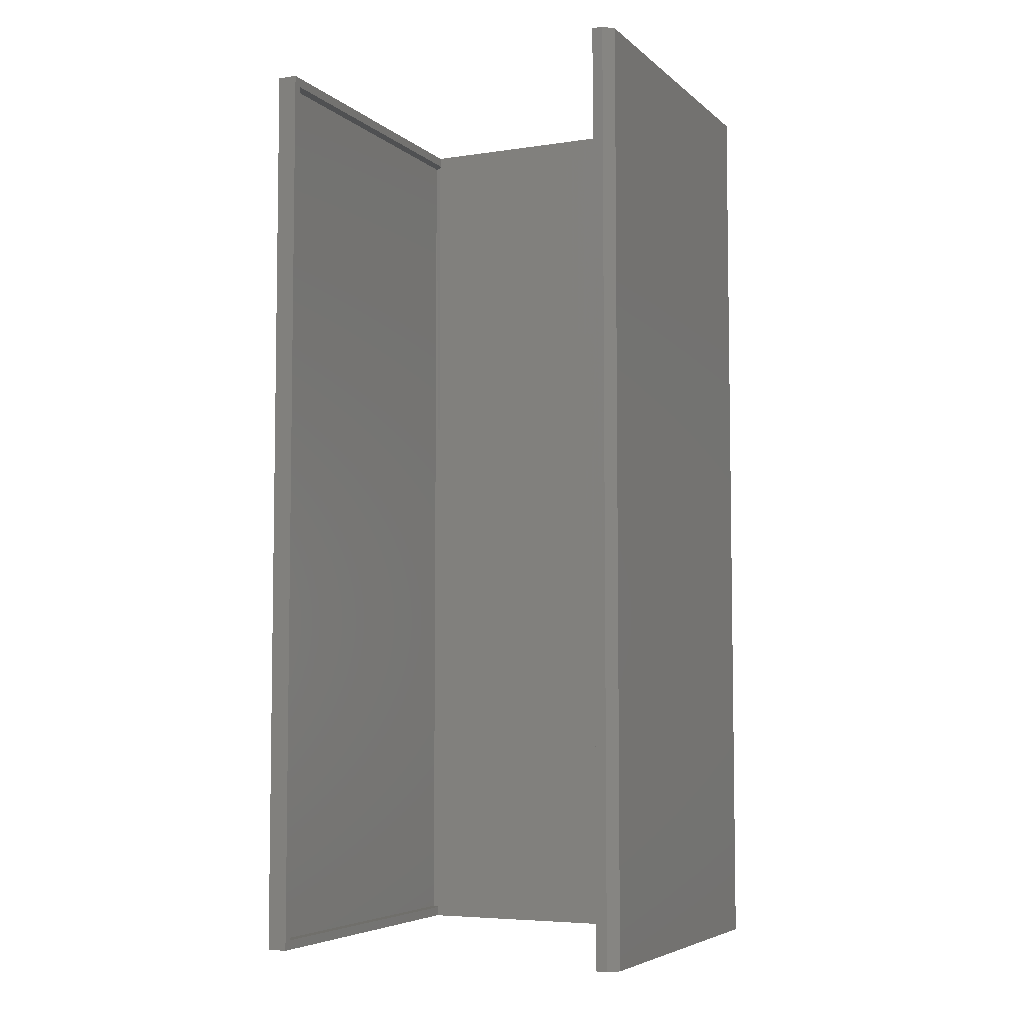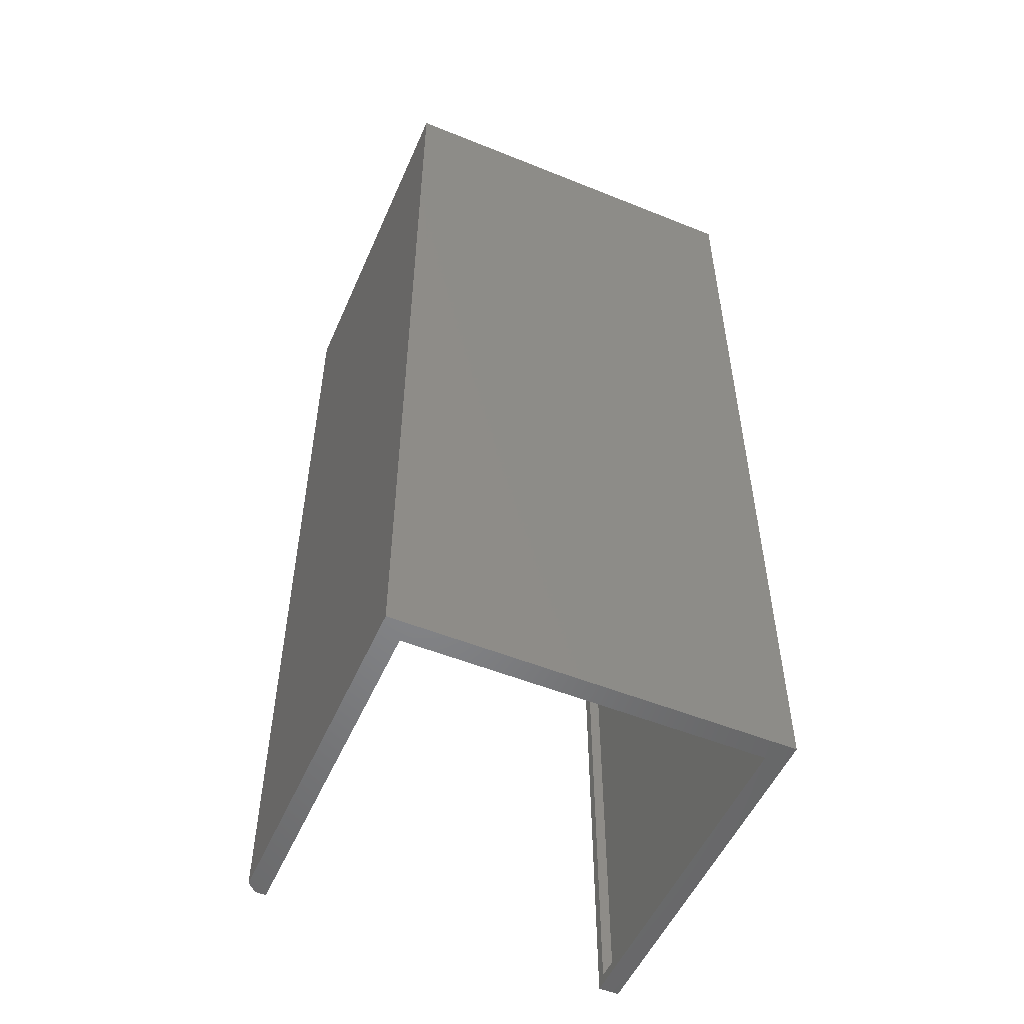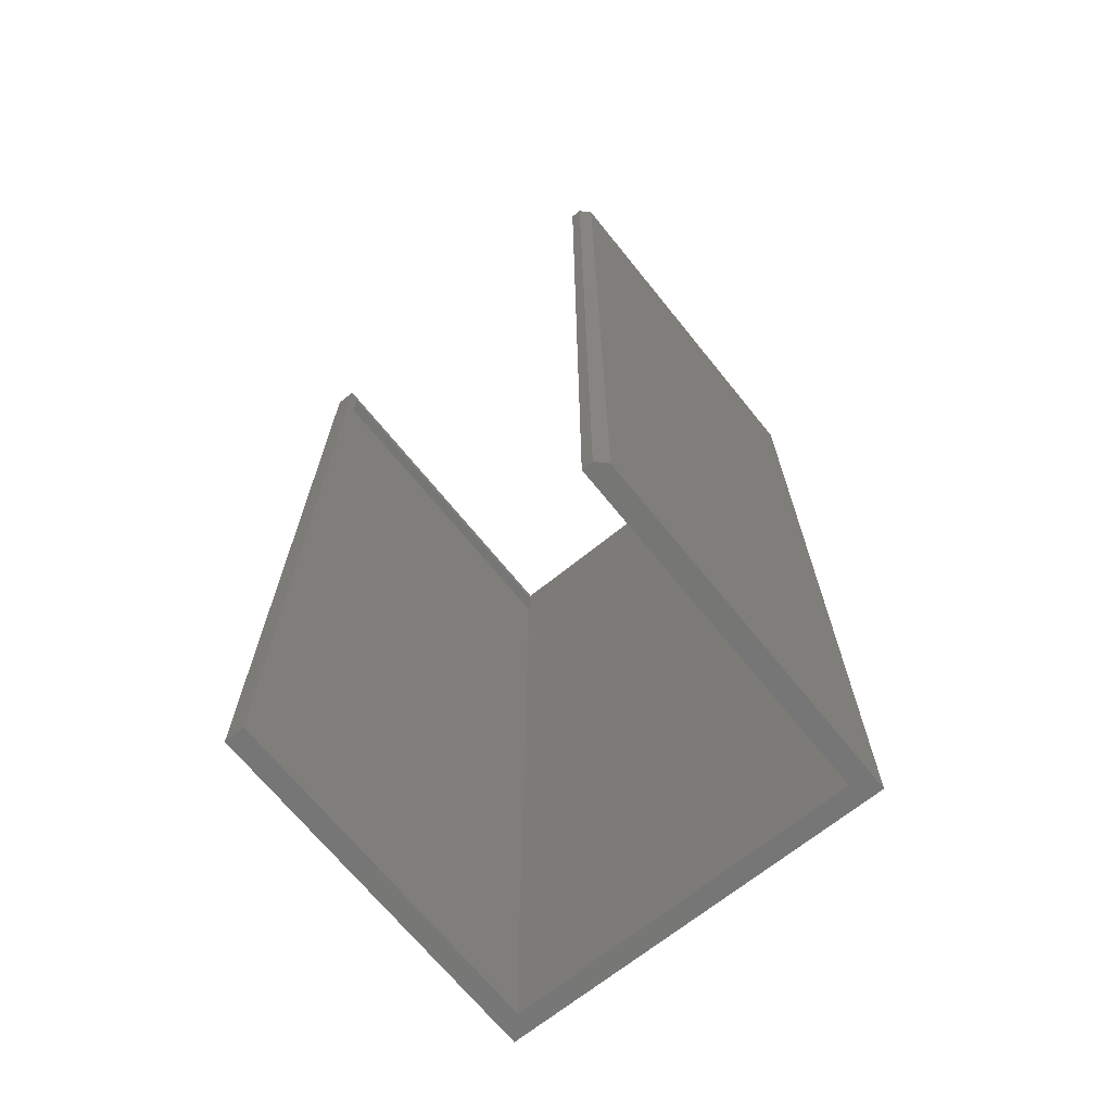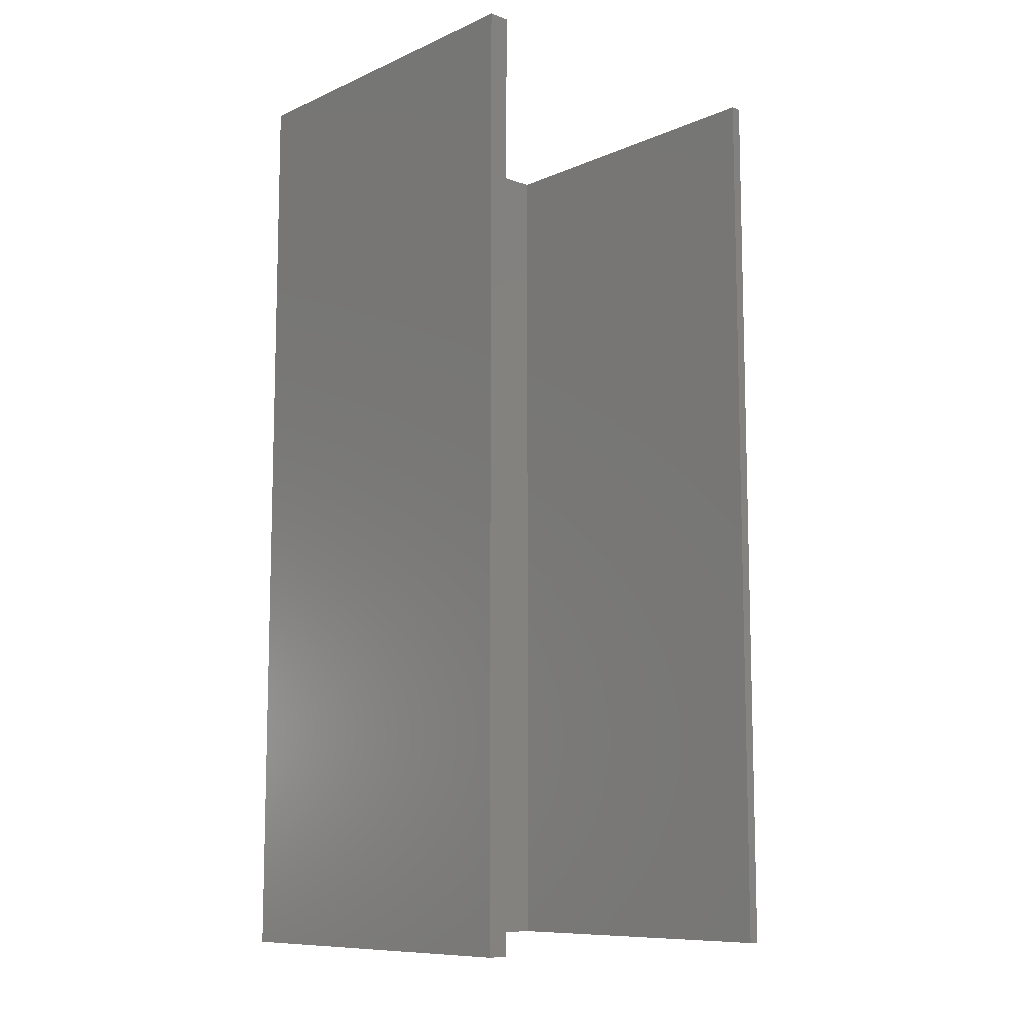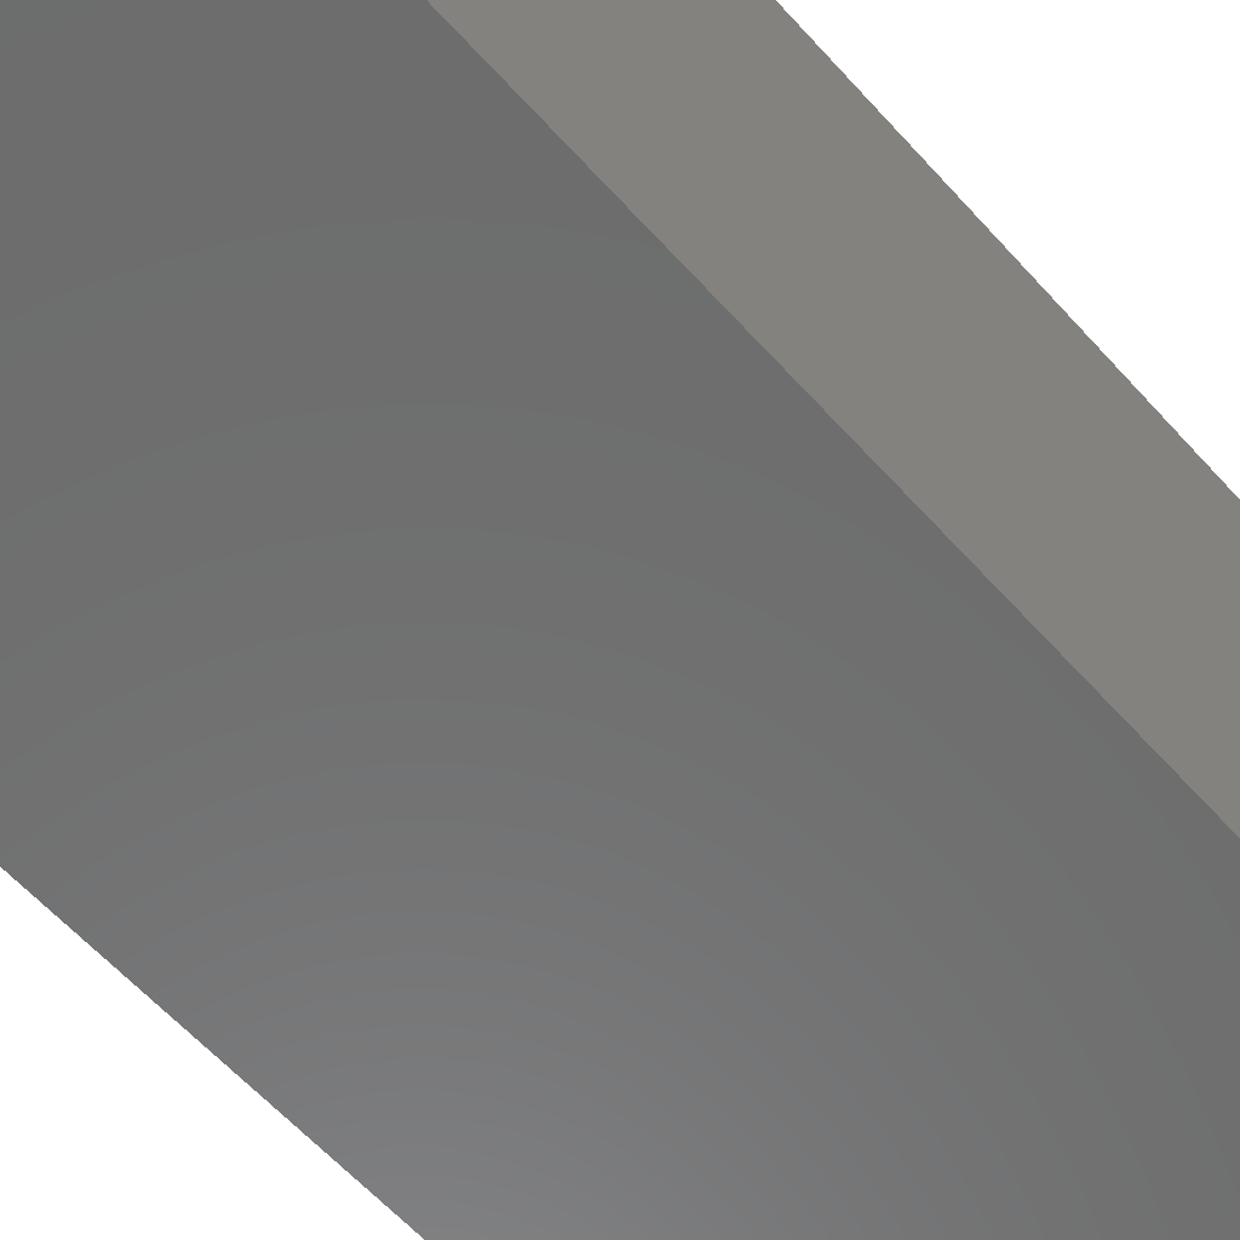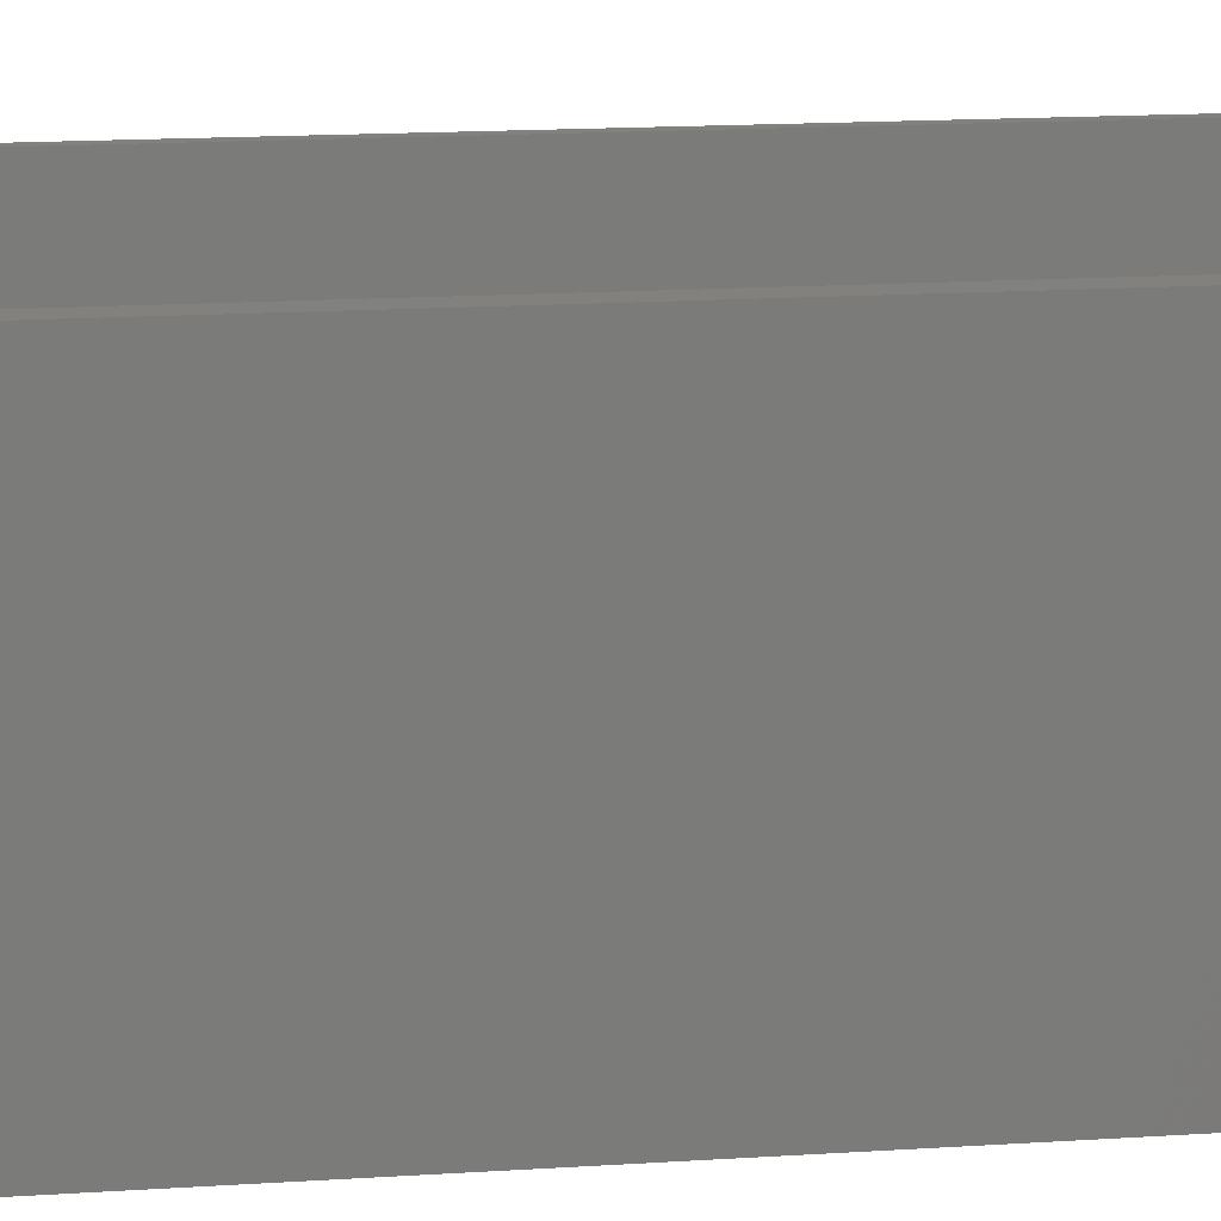
<metadata>
{"format":"stl","ext":"stl","renderer":"f3d","projection":"perspective","resolution":1024,"background":"white","views":[{"elev":-5.6,"azim":24.7,"up":"+Y"},{"elev":-52.7,"azim":156.6,"up":"+Y"},{"elev":-68.7,"azim":38.9,"up":"+Y"},{"elev":-9.9,"azim":-42.1,"up":"+Y"},{"elev":-58.9,"azim":-138.8,"up":"+Z"},{"elev":16.3,"azim":-97.6,"up":"+Z"}]}
</metadata>
<code>
# stl→obj: 28 verts, 52 faces
v 0.1484 3.335e-17 0.1398
v 0.1484 0.75 0.1398
v 0.1398 3.287e-17 0.1398
v 0.1398 0.75 0.1398
v 0.1562 0.75 0.132
v 0.1562 0.75 -0.1562
v 0.1398 0.75 -0.1398
v -0.1562 0.75 -0.1562
v -0.1398 0.75 -0.1398
v -0.1562 0.75 0.1398
v -0.1398 0.75 0.1398
v 0.1562 1.735e-17 -0.1562
v 0.1562 3.335e-17 0.132
v -0.1398 1.735e-17 0.1398
v -0.1562 1.643e-17 0.1398
v -0.1398 1.826e-18 -0.1398
v -0.1562 0 -0.1562
v 0.1398 1.735e-17 -0.1398
v -0.1398 0.007812 -0.1484
v -0.1398 0.007812 -0.1398
v -0.1398 0.7422 -0.1476
v -0.1398 0.7422 -0.1398
v -0.1398 0.007812 0.132
v -0.1398 0.7422 0.132
v -0.1484 0.7422 0.132
v -0.1484 0.7422 -0.1484
v -0.1484 0.007812 0.132
v -0.1484 0.007812 -0.1484
f 1 2 3
f 3 2 4
f 2 5 4
f 4 5 6
f 4 6 7
f 7 6 8
f 7 8 9
f 9 8 10
f 9 10 11
f 12 6 13
f 13 6 5
f 14 15 16
f 16 15 17
f 16 17 18
f 18 17 12
f 18 12 3
f 3 12 13
f 3 13 1
f 13 5 1
f 1 5 2
f 19 20 21
f 21 20 22
f 20 23 16
f 23 14 16
f 11 14 23
f 11 23 24
f 11 24 22
f 11 22 9
f 16 18 20
f 9 22 7
f 7 22 20
f 7 20 18
f 21 25 26
f 21 22 25
f 25 22 24
f 23 27 24
f 24 27 25
f 28 27 19
f 27 20 19
f 23 20 27
f 28 19 26
f 26 19 21
f 27 28 25
f 25 28 26
f 15 10 17
f 17 10 8
f 14 11 15
f 15 11 10
f 3 4 18
f 18 4 7
f 17 8 12
f 12 8 6

</code>
